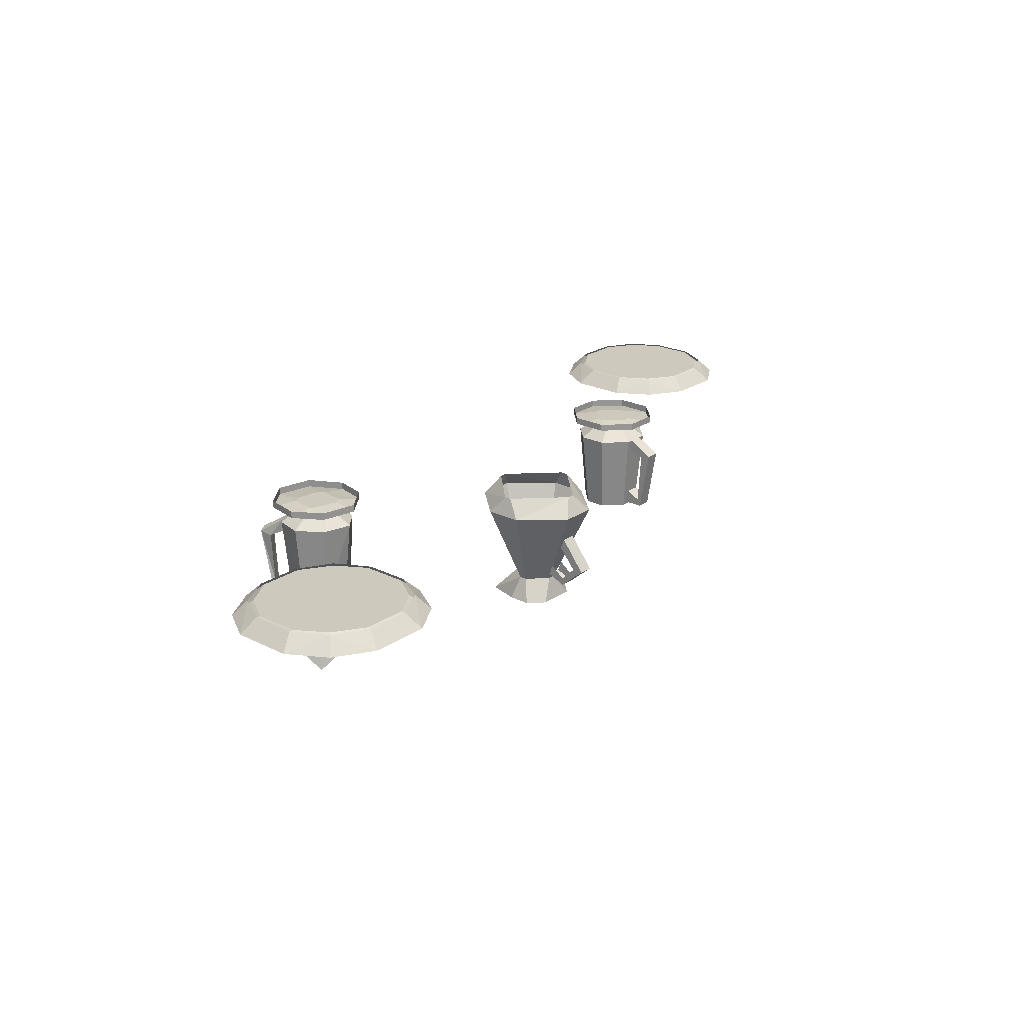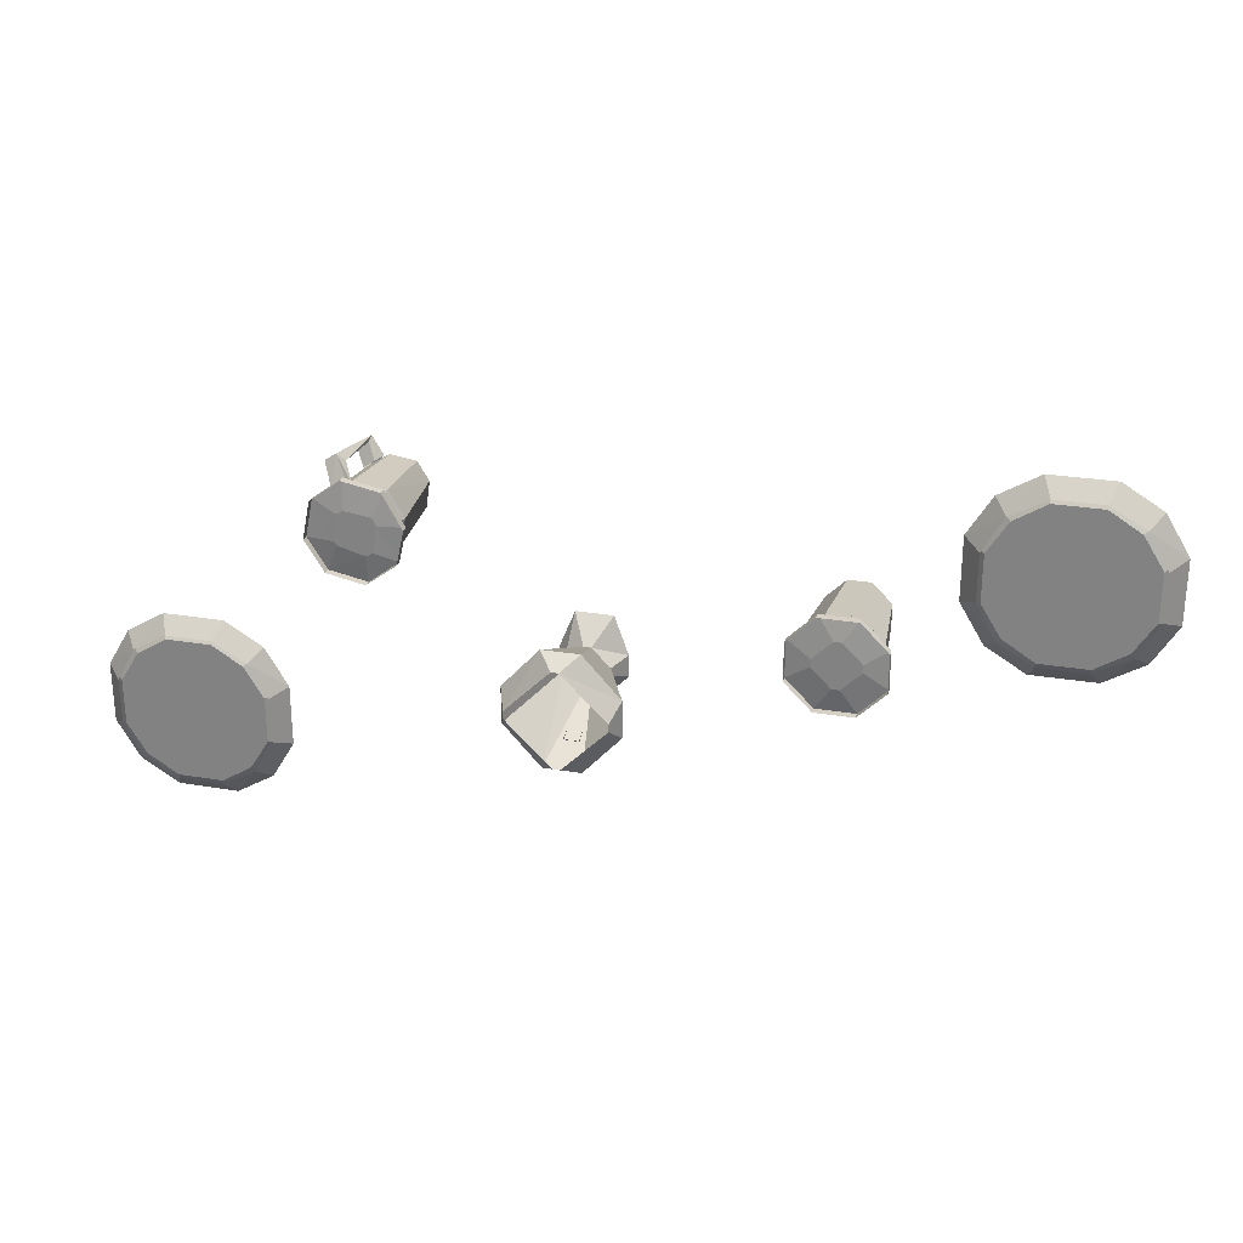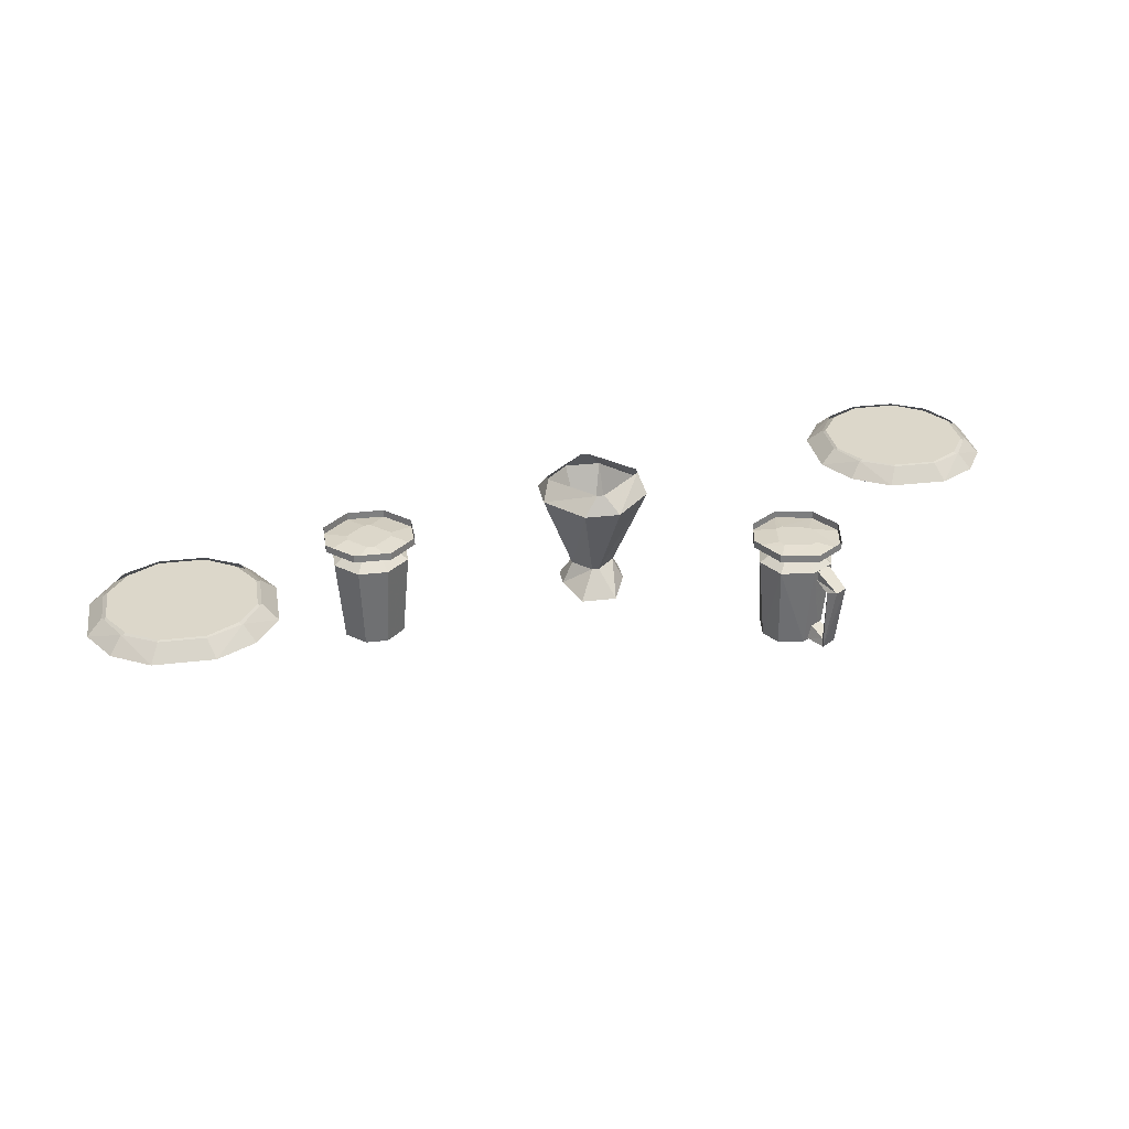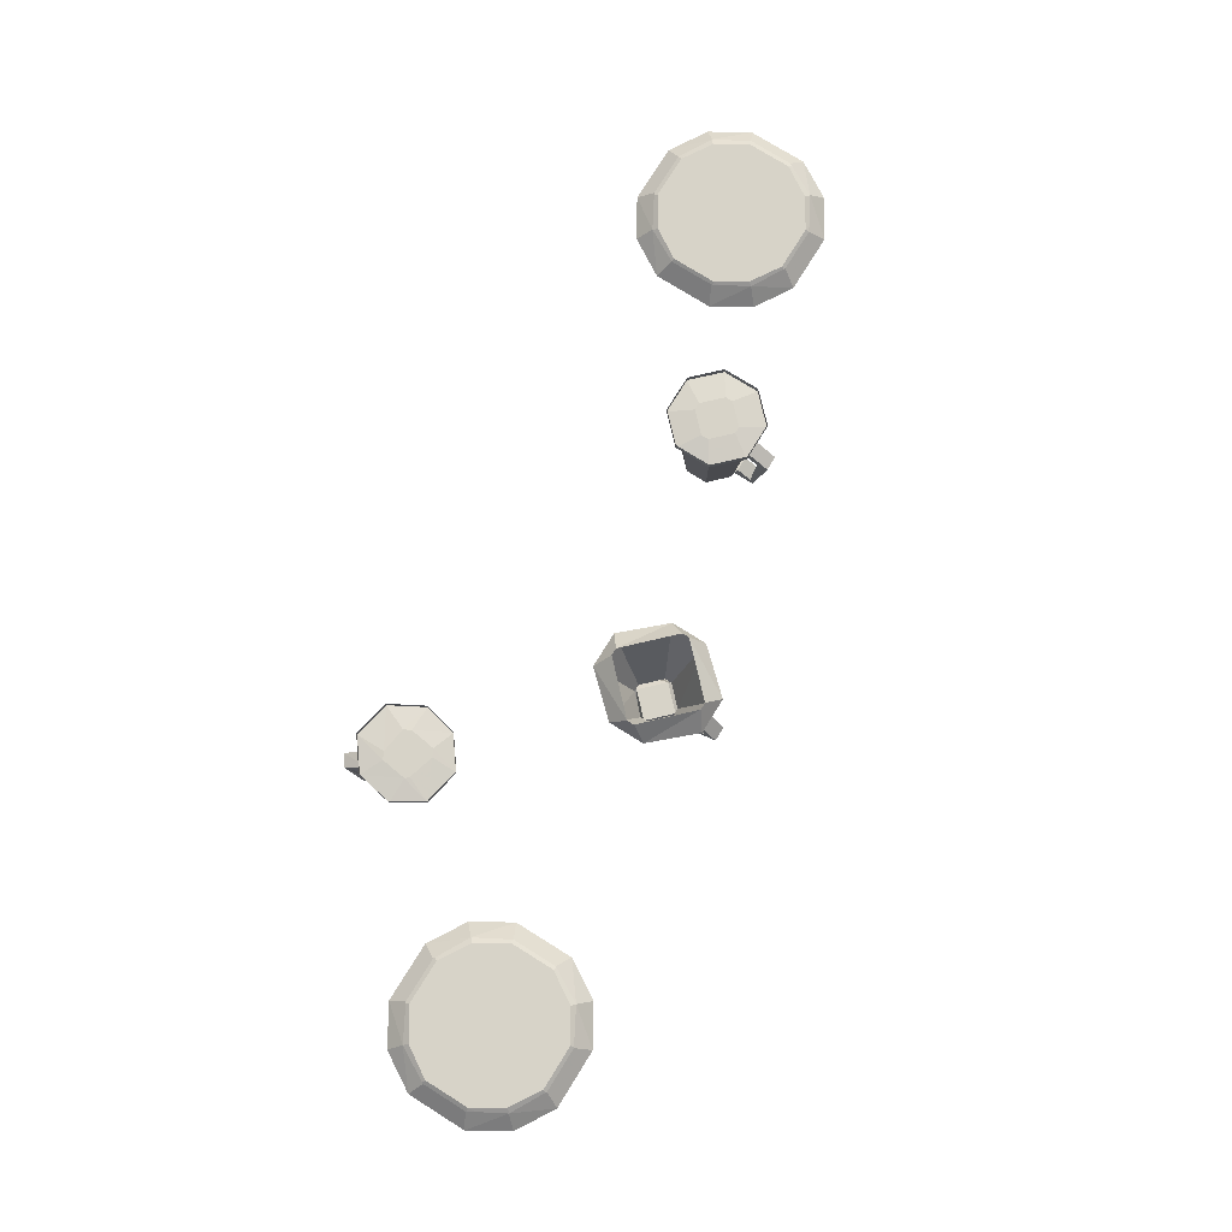
<metadata>
{"format":"obj","ext":"obj","renderer":"f3d","projection":"perspective","resolution":1024,"background":"white","views":[{"elev":22.7,"azim":130.8,"up":"+Y"},{"elev":26.2,"azim":-165.1,"up":"+Z"},{"elev":30.5,"azim":-9.8,"up":"+Y"},{"elev":76.9,"azim":121.9,"up":"+Y"}]}
</metadata>
<code>
v 0.7891 -0.75 -0.2578
v 0.8438 -0.8047 -0.2344
v 0.8125 -0.8594 -0.2734
v 0.7656 -0.8125 -0.3047
v 0.7422 -0.7578 -0.2109
v 0.7891 -0.8047 -0.1797
v 0.7266 -0.8203 -0.25
v 0.7656 -0.8594 -0.2188
v 0.6719 -0.875 -0.2266
v 0.7344 -0.8281 -0.2422
v 0.7109 -0.7656 -0.2109
v 0.6562 -0.8047 -0.1875
v 0.6406 -0.8672 -0.2734
v 0.6875 -0.8281 -0.3047
v 0.6094 -0.7969 -0.2422
v 0.6641 -0.7656 -0.2656
v -0.1172 -0.7891 -0.1016
v -0.1172 -0.7891 -0.1797
v -0.04688 -0.9688 -0.1484
v -0.04688 -0.9688 -0.1328
v -0.03906 -0.7891 -0.01562
v -0.007812 -0.75 -0.03906
v -0.1016 -0.75 -0.1328
v -0.1016 -0.75 -0.1484
v -0.03906 -0.7891 -0.2656
v -0.007812 -0.9688 -0.1875
v -0.03906 -1.016 -0.2031
v -0.07031 -1.016 -0.1719
v -0.07031 -1.016 -0.125
v -0.007812 -0.9688 -0.09375
v 0.03906 -0.7891 -0.01562
v 0.007812 -0.75 -0.03906
v 0.03906 -0.7891 -0.2656
v 0.007812 -0.9688 -0.1875
v 0.03906 -1.016 -0.2031
v -0.03125 -1.016 -0.1875
v -0.05469 -1.016 -0.1641
v -0.05469 -1.016 -0.1328
v -0.03125 -1.023 -0.0625
v -0.03906 -1.023 -0.04688
v 0.007812 -0.9688 -0.09375
v 0.1172 -0.7891 -0.1016
v 0.1016 -0.75 -0.1328
v 0.1172 -0.7891 -0.1797
v 0.04688 -0.9688 -0.1484
v 0.07031 -1.016 -0.1719
v 0.03125 -1.016 -0.1875
v 0 -0.9844 -0.1875
v -0.04688 -0.9844 -0.1406
v 0 -0.9844 -0.09375
v 0.03125 -1.023 -0.0625
v 0.03906 -1.023 -0.04688
v 0.04688 -0.9688 -0.1328
v 0.1016 -0.75 -0.1484
v 0.07031 -1.016 -0.125
v 0.05469 -1.016 -0.1641
v 0.04688 -0.9844 -0.1406
v 0.05469 -1.016 -0.1328
v -0.007812 -0.75 -0.2422
v 0.007812 -0.75 -0.2422
v -0.01562 -0.9219 -0.2656
v -0.01562 -0.875 -0.2266
v -0.01562 -0.8516 -0.2344
v -0.01562 -0.9219 -0.2891
v -0.01562 -0.9531 -0.2344
v -0.01562 -0.9688 -0.2344
v -0.01562 -0.9297 -0.2031
v -0.01562 -0.9531 -0.1953
v 0.01562 -0.9688 -0.2344
v 0.01562 -0.9531 -0.1953
v 0.01562 -0.9531 -0.2344
v 0.01562 -0.9297 -0.2031
v 0.01562 -0.9219 -0.2891
v 0.01562 -0.8516 -0.2344
v 0.01562 -0.875 -0.2266
v 0.01562 -0.9219 -0.2656
v 0.6797 -0.75 -0.07031
v 0.7188 -0.75 -0.2109
v 0.7734 -0.75 -0.07031
v 0.6641 -0.7812 -0.03125
v 0.5859 -0.7812 -0.07812
v 0.6172 -0.75 -0.1094
v 0.5781 -0.75 -0.1719
v 0.5781 -0.75 -0.2656
v 0.6172 -0.75 -0.3281
v 0.6797 -0.75 -0.3672
v 0.7734 -0.75 -0.3672
v 0.8359 -0.75 -0.3281
v 0.875 -0.75 -0.2656
v 0.875 -0.75 -0.1719
v 0.8359 -0.75 -0.1094
v 0.8672 -0.7812 -0.07812
v 0.7891 -0.7812 -0.03125
v 0.6797 -0.75 -0.0625
v 0.6094 -0.75 -0.1016
v 0.5391 -0.7812 -0.1562
v 0.5703 -0.75 -0.1719
v 0.5703 -0.75 -0.2656
v 0.5391 -0.7812 -0.2812
v 0.5859 -0.7812 -0.3594
v 0.6641 -0.7812 -0.4062
v 0.7891 -0.7812 -0.4062
v 0.8672 -0.7812 -0.3594
v 0.9141 -0.7812 -0.2812
v 0.9141 -0.7812 -0.1562
v 0.6094 -0.75 -0.3359
v 0.6797 -0.75 -0.375
v 0.7734 -0.75 -0.375
v 0.8438 -0.75 -0.3359
v 0.8828 -0.75 -0.2656
v 0.8828 -0.75 -0.1719
v 0.8438 -0.75 -0.1016
v 0.7734 -0.75 -0.0625
v -0.5 -0.8438 -0.07031
v -0.5 -0.9609 -0.0625
v -0.5 -0.9766 -0.07031
v -0.5 -0.8359 -0.09375
v -0.5 -0.8281 -0.03125
v -0.5312 -0.8438 -0.07031
v -0.5312 -0.9609 -0.0625
v -0.5312 -0.9453 -0.03125
v -0.5 -0.9453 -0.03125
v -0.5 -0.9766 -0.02344
v -0.5312 -0.9766 -0.07031
v -0.5312 -0.8359 -0.09375
v -0.5312 -0.8047 -0.03906
v -0.5 -0.8047 -0.03906
v -0.5312 -0.9766 -0.02344
v -0.5312 -0.8281 -0.03125
v -0.5078 -0.7656 0.0625
v -0.5234 -0.7656 0.0625
v -0.5469 -0.8047 0.1172
v -0.4844 -0.8047 0.1172
v -0.4922 -0.7656 0.04688
v -0.4375 -0.8047 0.07031
v -0.4922 -0.7656 0.03125
v -0.4375 -0.8047 0.007812
v -0.5078 -0.7656 0.01562
v -0.4844 -0.8047 -0.03906
v -0.5234 -0.7656 0.01562
v -0.5469 -0.8047 -0.03906
v -0.5391 -0.7656 0.03125
v -0.5938 -0.8047 0.007812
v -0.5391 -0.7656 0.04688
v -0.5938 -0.8047 0.07031
v -0.5781 -0.9844 0.0625
v -0.5391 -0.9844 0.1016
v -0.4922 -0.9844 0.1016
v -0.4531 -0.9844 0.0625
v -0.4531 -0.9844 0.01562
v -0.4922 -0.9844 -0.02344
v -0.5391 -0.9844 -0.02344
v -0.5781 -0.9844 0.01562
v -0.5156 -0.7578 0.03906
v -0.5625 -0.7578 0.03125
v -0.5234 -0.7578 -0.007812
v -0.5078 -0.7578 -0.007812
v -0.4688 -0.7578 0.03125
v -0.4688 -0.7578 0.04688
v -0.5078 -0.7578 0.08594
v -0.5234 -0.7578 0.08594
v -0.5625 -0.7578 0.04688
v -0.6094 -0.7656 0.07812
v -0.6094 -0.7656 0
v -0.5547 -0.7656 -0.05469
v -0.4766 -0.7656 -0.05469
v -0.4219 -0.7656 0
v -0.4219 -0.7656 0.07812
v -0.4766 -0.7656 0.1328
v -0.5547 -0.7656 0.1328
v -0.6094 -0.75 0
v -0.5547 -0.75 -0.05469
v -0.6094 -0.75 0.07812
v -0.5547 -0.75 0.1328
v -0.4766 -0.75 0.1328
v -0.4219 -0.75 0.07812
v -0.4219 -0.75 0
v -0.4766 -0.75 -0.05469
v -0.9531 -0.75 0.3906
v -0.9141 -0.75 0.25
v -0.8594 -0.75 0.3906
v -0.9688 -0.7812 0.4297
v -1.047 -0.7812 0.3828
v -1.016 -0.75 0.3516
v -1.055 -0.75 0.2891
v -1.055 -0.75 0.1953
v -1.016 -0.75 0.1328
v -0.9531 -0.75 0.09375
v -0.8594 -0.75 0.09375
v -0.7969 -0.75 0.1328
v -0.7578 -0.75 0.1953
v -0.7578 -0.75 0.2891
v -0.7969 -0.75 0.3516
v -0.7656 -0.7812 0.3828
v -0.8438 -0.7812 0.4297
v -0.9531 -0.75 0.3984
v -1.023 -0.75 0.3594
v -1.094 -0.7812 0.3047
v -1.062 -0.75 0.2891
v -1.062 -0.75 0.1953
v -1.094 -0.7812 0.1797
v -1.047 -0.7812 0.1016
v -0.9688 -0.7812 0.05469
v -0.8438 -0.7812 0.05469
v -0.7656 -0.7812 0.1016
v -0.7188 -0.7812 0.1797
v -0.7188 -0.7812 0.3047
v -1.023 -0.75 0.125
v -0.9531 -0.75 0.08594
v -0.8594 -0.75 0.08594
v -0.7891 -0.75 0.125
v -0.75 -0.75 0.1953
v -0.75 -0.75 0.2891
v -0.7891 -0.75 0.3594
v -0.8594 -0.75 0.3984
v 0.4219 -0.8438 0.2969
v 0.4219 -0.9609 0.2891
v 0.4219 -0.9766 0.2969
v 0.4375 -0.8359 0.3125
v 0.4062 -0.8281 0.2578
v 0.4531 -0.8438 0.2734
v 0.4453 -0.9609 0.2734
v 0.4297 -0.9453 0.2422
v 0.4062 -0.9453 0.2578
v 0.3984 -0.9766 0.2578
v 0.4531 -0.9766 0.2734
v 0.4609 -0.8359 0.2969
v 0.4375 -0.8047 0.25
v 0.4062 -0.8047 0.2656
v 0.4219 -0.9766 0.2344
v 0.4297 -0.8281 0.2422
v 0.3594 -0.7656 0.1797
v 0.375 -0.7656 0.1719
v 0.3594 -0.8047 0.1094
v 0.3125 -0.8047 0.1484
v 0.3516 -0.7656 0.2031
v 0.2969 -0.8047 0.2109
v 0.3594 -0.7656 0.2109
v 0.3281 -0.8047 0.2656
v 0.3828 -0.7656 0.2188
v 0.3984 -0.8047 0.2734
v 0.3984 -0.7656 0.2109
v 0.4453 -0.8047 0.2422
v 0.3984 -0.7656 0.1875
v 0.4609 -0.8047 0.1797
v 0.3906 -0.7656 0.1719
v 0.4219 -0.8047 0.125
v 0.4141 -0.9844 0.1406
v 0.3594 -0.9844 0.1328
v 0.3203 -0.9844 0.1562
v 0.3125 -0.9844 0.2109
v 0.3359 -0.9844 0.25
v 0.3906 -0.9844 0.2578
v 0.4297 -0.9844 0.2344
v 0.4453 -0.9844 0.1797
v 0.375 -0.7578 0.1953
v 0.4219 -0.7578 0.1719
v 0.4141 -0.7578 0.2266
v 0.3984 -0.7578 0.2344
v 0.3438 -0.7578 0.2266
v 0.3359 -0.7578 0.2109
v 0.3438 -0.7578 0.1562
v 0.3594 -0.7578 0.1484
v 0.4141 -0.7578 0.1641
v 0.4375 -0.7656 0.1094
v 0.4766 -0.7656 0.1719
v 0.4609 -0.7656 0.25
v 0.3984 -0.7656 0.2969
v 0.3203 -0.7656 0.2812
v 0.2812 -0.7656 0.2109
v 0.2969 -0.7656 0.1406
v 0.3594 -0.7656 0.09375
v 0.4766 -0.75 0.1719
v 0.4609 -0.75 0.25
v 0.4375 -0.75 0.1094
v 0.3594 -0.75 0.09375
v 0.2969 -0.75 0.1406
v 0.2812 -0.75 0.2109
v 0.3203 -0.75 0.2812
v 0.3984 -0.75 0.2969
f 1 2 3
f 1 3 4
f 1 4 5
f 1 5 2
f 2 5 6
f 6 5 7
f 6 7 8
f 8 7 4
f 8 4 3
f 5 4 7
f 9 10 11
f 9 11 12
f 9 12 13
f 9 13 10
f 10 13 14
f 14 13 15
f 14 15 16
f 16 15 12
f 16 12 11
f 13 12 15
f 17 18 19
f 17 19 20
f 17 20 21
f 17 21 22
f 17 22 23
f 17 23 18
f 18 23 24
f 18 24 25
f 18 25 26
f 18 26 19
f 19 26 27
f 19 27 28
f 19 28 20
f 20 28 29
f 20 29 30
f 20 30 21
f 21 30 31
f 21 31 32
f 21 32 22
f 25 33 34
f 25 34 26
f 26 34 35
f 26 35 27
f 27 35 36
f 27 36 37
f 27 37 28
f 28 37 38
f 28 38 29
f 29 38 39
f 29 39 40
f 29 40 30
f 30 40 41
f 30 41 31
f 31 41 42
f 31 42 43
f 31 43 32
f 33 44 45
f 33 45 34
f 34 45 46
f 34 46 35
f 35 46 47
f 35 47 36
f 36 47 48
f 36 48 37
f 37 48 49
f 37 49 38
f 38 49 39
f 39 49 50
f 39 50 51
f 39 51 52
f 39 52 40
f 40 52 41
f 41 52 53
f 41 53 42
f 42 53 44
f 42 44 54
f 42 54 43
f 44 53 45
f 45 53 55
f 45 55 46
f 46 55 56
f 46 56 47
f 47 56 57
f 47 57 48
f 53 52 55
f 55 52 58
f 55 58 56
f 56 58 57
f 57 58 50
f 50 58 51
f 51 58 52
f 24 59 25
f 25 59 33
f 33 59 60
f 33 60 44
f 44 60 54
f 61 62 63
f 61 63 64
f 61 64 65
f 65 64 66
f 65 66 67
f 67 66 68
f 68 66 69
f 68 69 70
f 70 69 71
f 70 71 72
f 73 74 75
f 73 75 76
f 73 76 69
f 73 69 66
f 73 66 64
f 73 64 74
f 74 64 63
f 69 76 71
f 77 79 80
f 77 80 81
f 77 81 82
f 79 91 92
f 79 92 93
f 79 93 80
f 81 96 83
f 81 83 82
f 96 99 83
f 83 99 84
f 84 99 100
f 84 100 85
f 85 100 86
f 86 100 101
f 86 101 102
f 86 102 87
f 87 102 103
f 87 103 88
f 88 103 89
f 89 103 104
f 89 104 105
f 89 105 90
f 90 105 92
f 90 92 91
f 179 181 182
f 179 182 183
f 179 183 184
f 181 193 194
f 181 194 195
f 181 195 182
f 183 198 185
f 183 185 184
f 198 201 185
f 185 201 186
f 186 201 202
f 186 202 187
f 187 202 188
f 188 202 203
f 188 203 204
f 188 204 189
f 189 204 205
f 189 205 190
f 190 205 191
f 191 205 206
f 191 206 207
f 191 207 192
f 192 207 194
f 192 194 193
f 48 57 50
f 48 50 49
f 77 78 79
f 77 82 78
f 78 82 83
f 78 83 84
f 78 84 85
f 78 85 86
f 78 86 87
f 78 87 88
f 78 88 89
f 78 89 90
f 78 90 91
f 78 91 79
f 179 180 181
f 179 184 180
f 180 184 185
f 180 185 186
f 180 186 187
f 180 187 188
f 180 188 189
f 180 189 190
f 180 190 191
f 180 191 192
f 180 192 193
f 180 193 181
f 80 93 94
f 80 94 95
f 80 95 81
f 81 95 96
f 96 95 97
f 96 97 98
f 96 98 99
f 106 100 99
f 106 99 98
f 101 100 106
f 101 106 107
f 101 107 108
f 101 108 102
f 102 108 109
f 102 109 103
f 103 109 104
f 104 109 110
f 104 110 111
f 104 111 105
f 105 111 112
f 105 112 92
f 92 112 93
f 93 112 113
f 93 113 94
f 182 195 196
f 182 196 197
f 182 197 183
f 183 197 198
f 198 197 199
f 198 199 200
f 198 200 201
f 208 202 201
f 208 201 200
f 203 202 208
f 203 208 209
f 203 209 210
f 203 210 204
f 204 210 211
f 204 211 205
f 205 211 206
f 206 211 212
f 206 212 213
f 206 213 207
f 207 213 214
f 207 214 194
f 194 214 195
f 195 214 215
f 195 215 196
f 114 115 116
f 114 116 117
f 114 117 118
f 114 118 119
f 114 119 120
f 114 120 115
f 115 120 121
f 115 121 122
f 115 122 123
f 115 123 116
f 116 123 124
f 116 124 125
f 116 125 117
f 117 125 126
f 117 126 127
f 117 127 118
f 120 119 125
f 120 125 124
f 120 124 121
f 121 124 128
f 128 124 123
f 119 129 126
f 119 126 125
f 119 118 129
f 132 133 148
f 132 148 147
f 132 147 145
f 133 135 149
f 133 149 148
f 135 137 150
f 135 150 149
f 137 139 151
f 137 151 150
f 139 141 152
f 139 152 151
f 141 143 153
f 141 153 152
f 143 145 146
f 143 146 153
f 147 146 145
f 154 155 156
f 154 156 157
f 154 157 158
f 154 158 159
f 154 159 160
f 154 160 161
f 154 161 162
f 154 162 155
f 155 162 163
f 155 163 164
f 155 164 165
f 155 165 156
f 156 165 166
f 156 166 157
f 157 166 167
f 157 167 158
f 158 167 168
f 158 168 159
f 159 168 169
f 159 169 160
f 160 169 170
f 160 170 161
f 161 170 163
f 161 163 162
f 171 172 165
f 171 165 164
f 171 164 173
f 173 164 163
f 173 163 174
f 174 163 170
f 174 170 175
f 175 170 169
f 175 169 176
f 176 169 168
f 176 168 177
f 177 168 167
f 177 167 178
f 178 167 166
f 178 166 172
f 172 166 165
f 216 217 218
f 216 218 219
f 216 219 220
f 216 220 221
f 216 221 222
f 216 222 217
f 217 222 223
f 217 223 224
f 217 224 225
f 217 225 218
f 218 225 226
f 218 226 227
f 218 227 219
f 219 227 228
f 219 228 229
f 219 229 220
f 222 221 227
f 222 227 226
f 222 226 223
f 223 226 230
f 230 226 225
f 221 231 228
f 221 228 227
f 221 220 231
f 234 235 250
f 234 250 249
f 234 249 247
f 235 237 251
f 235 251 250
f 237 239 252
f 237 252 251
f 239 241 253
f 239 253 252
f 241 243 254
f 241 254 253
f 243 245 255
f 243 255 254
f 245 247 248
f 245 248 255
f 249 248 247
f 256 257 258
f 256 258 259
f 256 259 260
f 256 260 261
f 256 261 262
f 256 262 263
f 256 263 264
f 256 264 257
f 257 264 265
f 257 265 266
f 257 266 267
f 257 267 258
f 258 267 268
f 258 268 259
f 259 268 269
f 259 269 260
f 260 269 270
f 260 270 261
f 261 270 271
f 261 271 262
f 262 271 272
f 262 272 263
f 263 272 265
f 263 265 264
f 273 274 267
f 273 267 266
f 273 266 275
f 275 266 265
f 275 265 276
f 276 265 272
f 276 272 277
f 277 272 271
f 277 271 278
f 278 271 270
f 278 270 279
f 279 270 269
f 279 269 280
f 280 269 268
f 280 268 274
f 274 268 267
f 130 131 132
f 130 132 133
f 130 133 134
f 134 133 135
f 134 135 136
f 136 135 137
f 136 137 138
f 138 137 139
f 138 139 140
f 140 139 141
f 140 141 142
f 142 141 143
f 142 143 144
f 144 143 145
f 144 145 131
f 131 145 132
f 132 145 146
f 132 146 147
f 132 147 133
f 133 148 135
f 135 148 149
f 135 149 137
f 149 150 137
f 137 150 139
f 150 151 139
f 139 151 141
f 151 152 141
f 141 152 143
f 152 153 143
f 143 153 145
f 153 146 145
f 133 147 148
f 232 233 234
f 232 234 235
f 232 235 236
f 236 235 237
f 236 237 238
f 238 237 239
f 238 239 240
f 240 239 241
f 240 241 242
f 242 241 243
f 242 243 244
f 244 243 245
f 244 245 246
f 246 245 247
f 246 247 233
f 233 247 234
f 234 247 248
f 234 248 249
f 234 249 235
f 235 250 237
f 237 250 251
f 237 251 239
f 251 252 239
f 239 252 241
f 252 253 241
f 241 253 243
f 253 254 243
f 243 254 245
f 254 255 245
f 245 255 247
f 255 248 247
f 235 249 250
f 132 145 135
f 132 135 133
f 135 145 143
f 135 143 141
f 135 141 139
f 135 139 137
f 234 247 237
f 234 237 235
f 237 247 245
f 237 245 243
f 237 243 241
f 237 241 239

</code>
